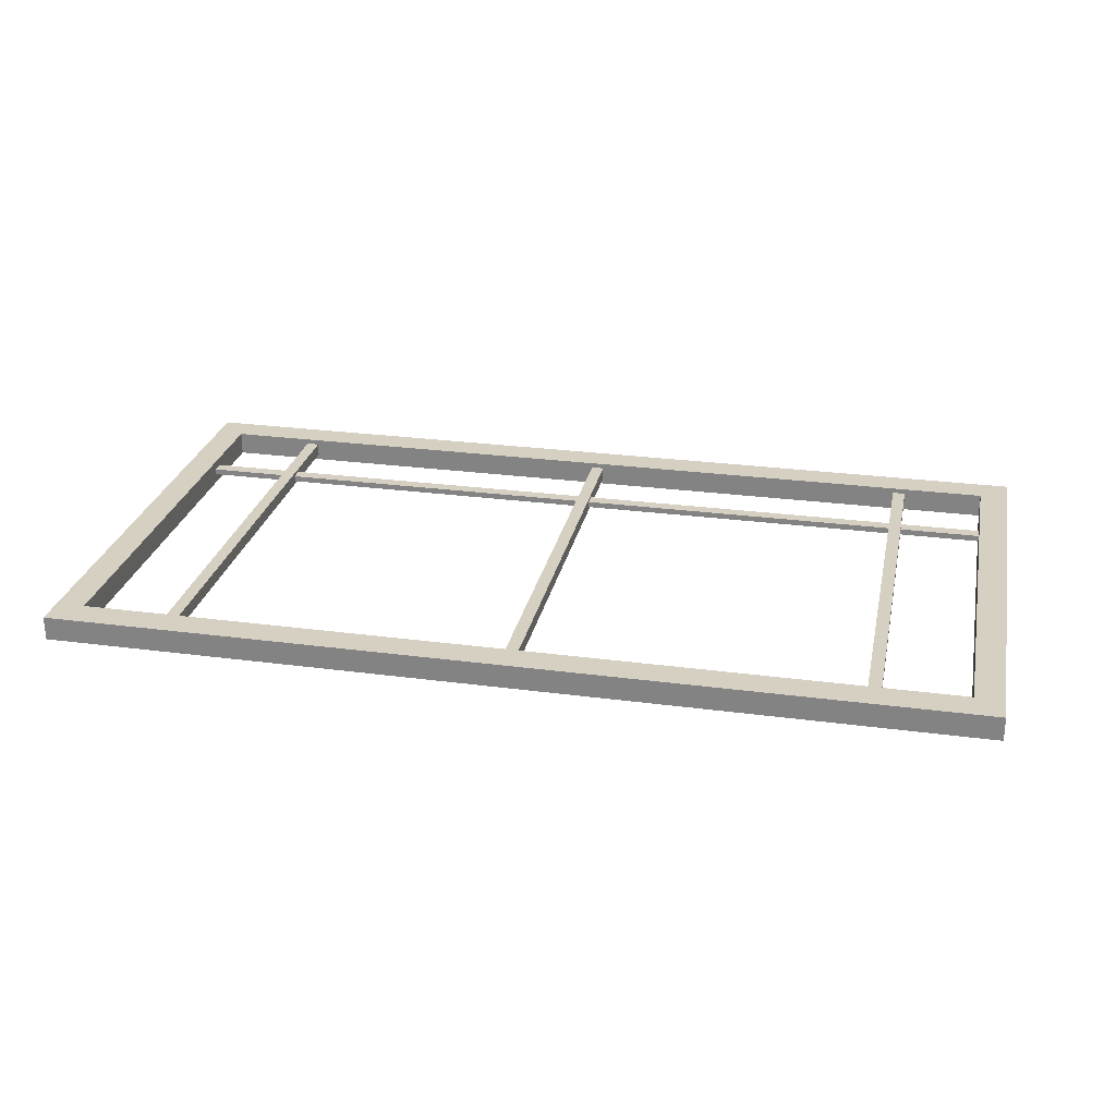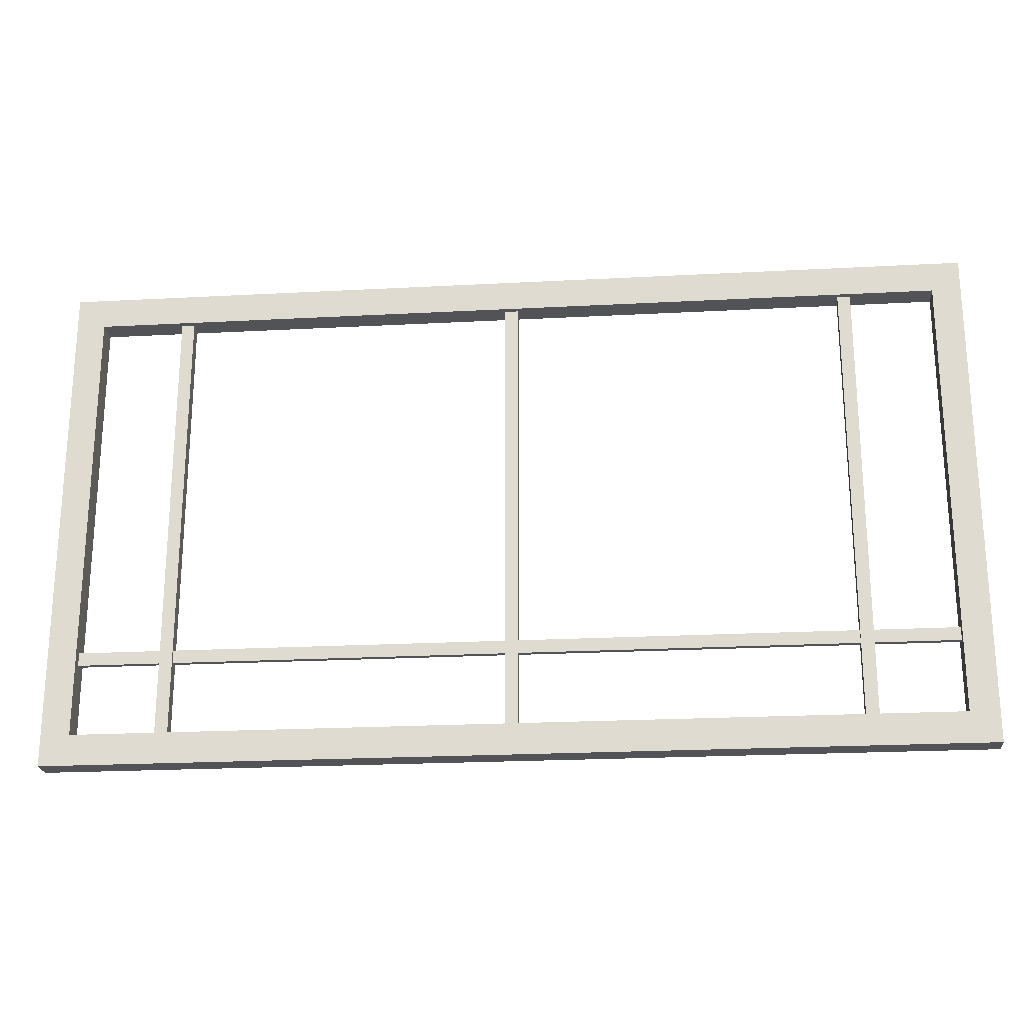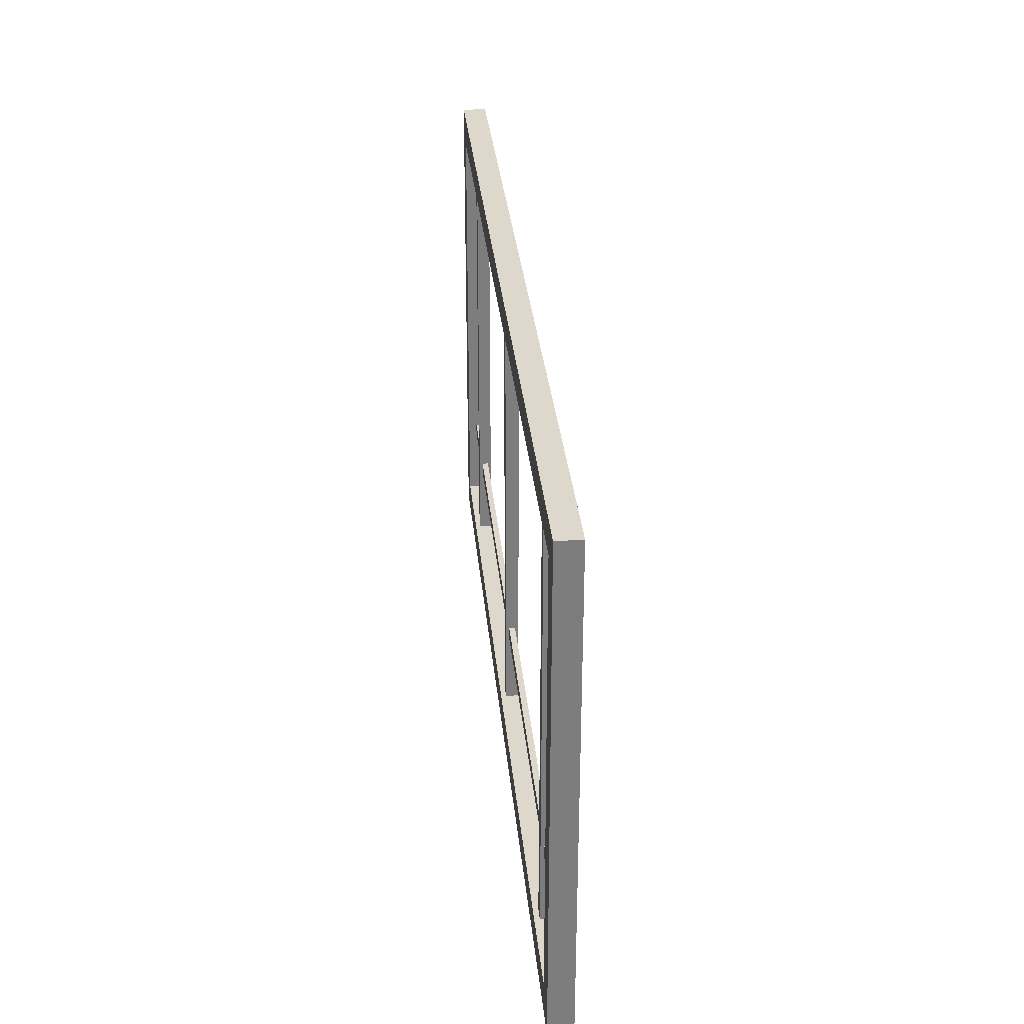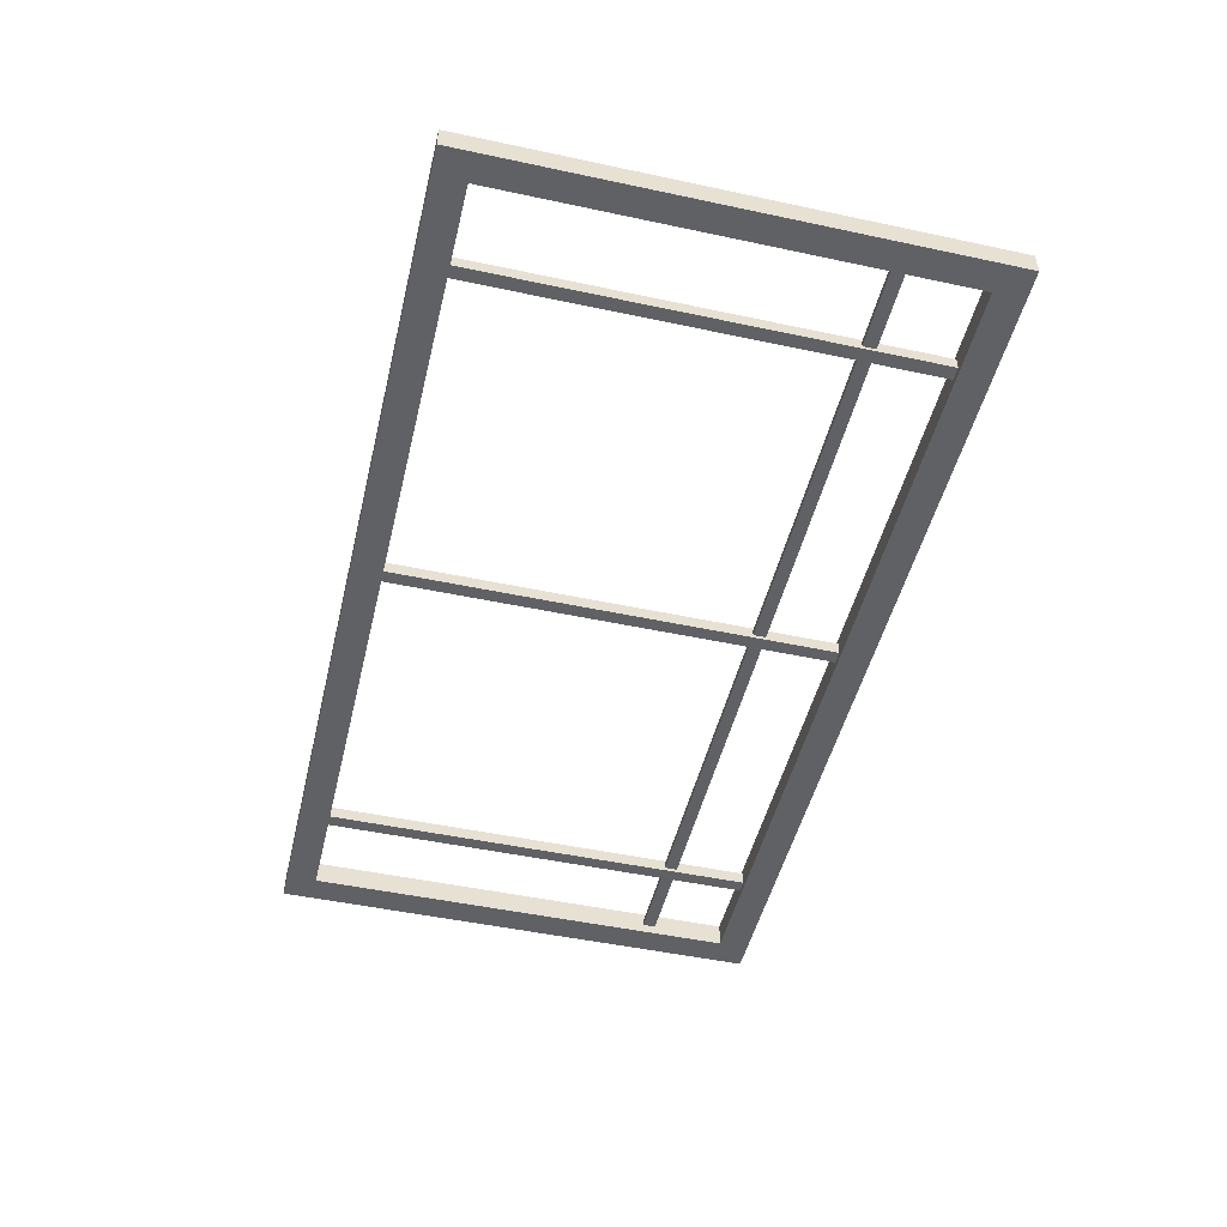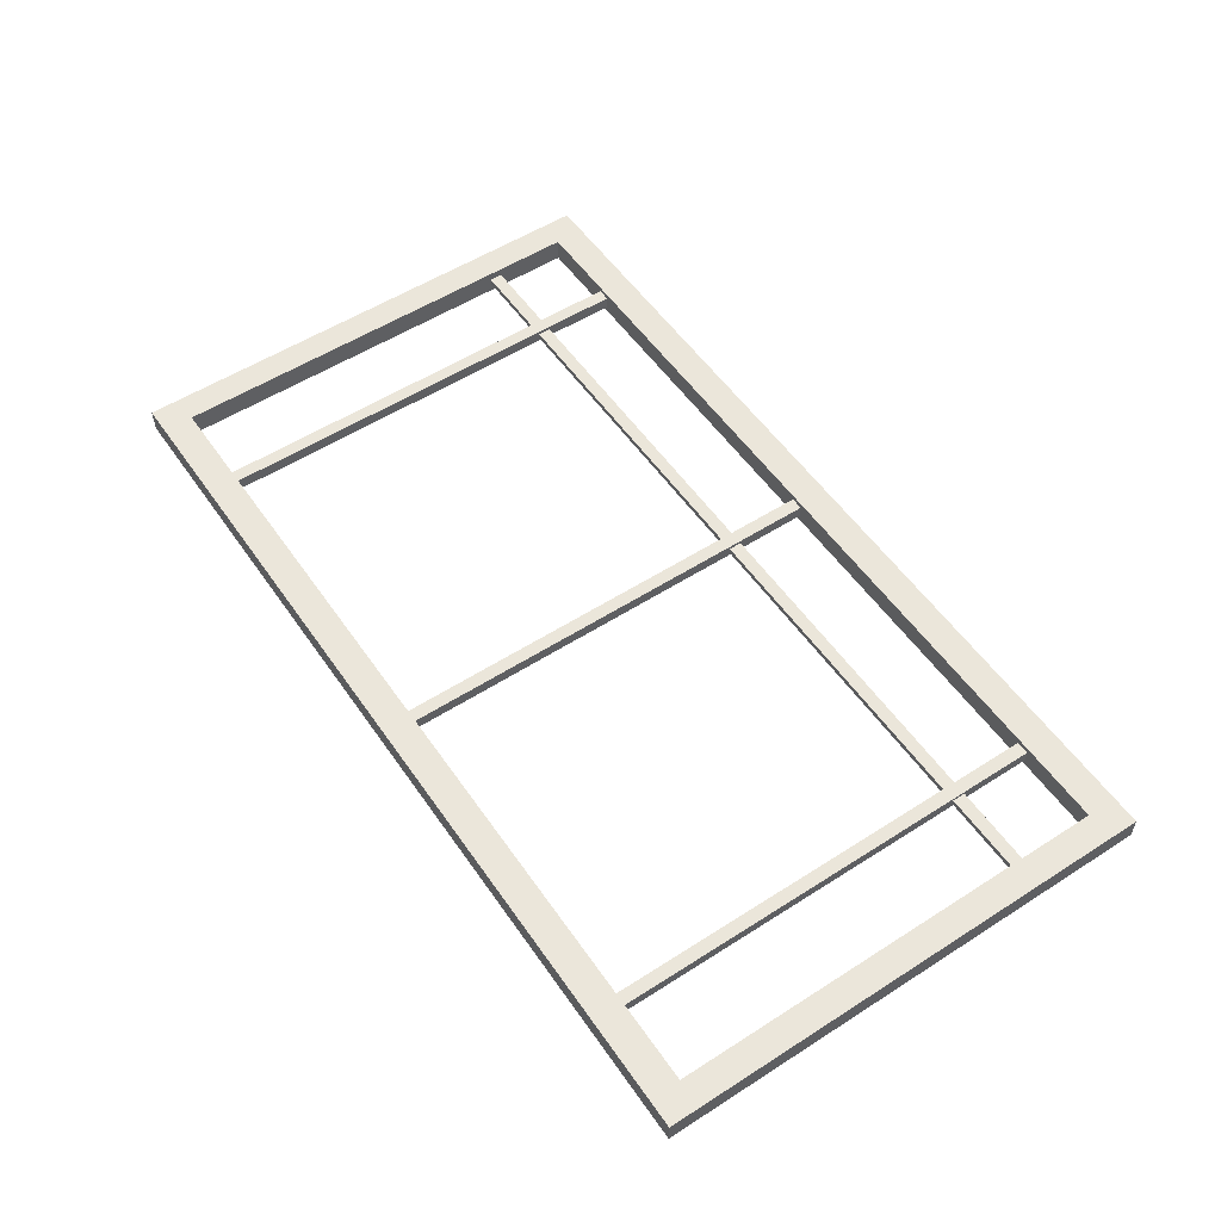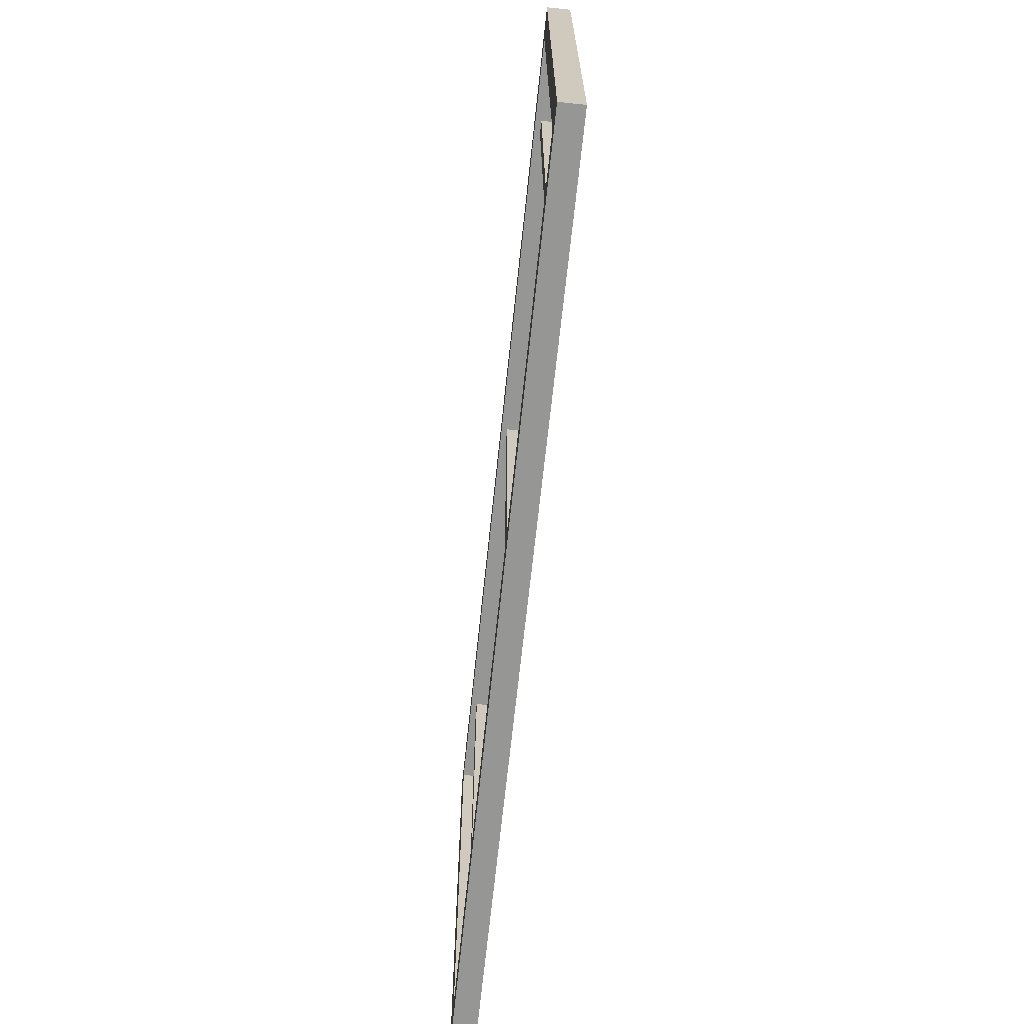
<metadata>
{"format":"obj","ext":"obj","renderer":"f3d","projection":"perspective","resolution":1024,"background":"white","views":[{"elev":26.5,"azim":-168.2,"up":"+Z"},{"elev":-22.4,"azim":-174.7,"up":"+Y"},{"elev":31.3,"azim":84.7,"up":"+Y"},{"elev":-48.7,"azim":-103.4,"up":"+Z"},{"elev":54.7,"azim":-124.1,"up":"+Z"},{"elev":-67.7,"azim":-96.0,"up":"+Y"}]}
</metadata>
<code>
v -58.17 7.958 2.809
v -56.01 7.958 2.809
v -58.17 85.65 2.809
v -56.01 85.65 2.809
v -58.17 85.65 0.6587
v -56.01 85.65 0.6587
v -58.17 7.958 0.6587
v -56.01 7.958 0.6587
v 72.17 24.97 2.239
v 72.17 22.82 2.239
v -73.1 24.97 2.239
v -73.1 22.82 2.239
v -73.1 24.97 1.229
v -73.1 22.82 1.229
v 72.17 24.97 1.229
v 72.17 22.82 1.229
v -1.075 7.958 2.809
v 1.075 7.958 2.809
v -1.075 85.65 2.809
v 1.075 85.65 2.809
v -1.075 85.65 0.6587
v 1.075 85.65 0.6587
v -1.075 7.958 0.6587
v 1.075 7.958 0.6587
v 58.17 7.958 2.809
v 56.01 7.958 2.809
v 58.17 85.65 2.809
v 56.01 85.65 2.809
v 58.17 85.65 0.6587
v 56.01 85.65 0.6587
v 58.17 7.958 0.6587
v 56.01 7.958 0.6587
v -76.7 5.429 3.667
v 76.7 5.429 3.667
v 71.94 10.55 3.667
v -71.94 10.55 3.667
v 76.7 90.05 3.667
v 71.94 84.93 3.667
v -76.7 90.05 3.667
v -71.94 84.93 3.667
v -76.7 90.05 -0.3464
v 76.7 90.05 -0.3464
v 71.94 84.93 -0.3464
v -71.94 84.93 -0.3464
v 76.7 5.429 -0.3464
v 71.94 10.55 -0.3464
v -76.7 5.429 -0.3464
v -71.94 10.55 -0.3464
f 1 2 4 3
f 5 6 8 7
f 2 8 6 4
f 7 1 3 5
f 9 11 12 10
f 13 15 16 14
f 10 12 14 16
f 15 13 11 9
f 17 18 20 19
f 21 22 24 23
f 18 24 22 20
f 23 17 19 21
f 25 27 28 26
f 29 31 32 30
f 26 28 30 32
f 31 29 27 25
f 33 39 41 47
f 33 34 35 36
f 34 37 38 35
f 37 39 40 38
f 39 33 36 40
f 41 42 43 44
f 42 45 46 43
f 45 47 48 46
f 47 41 44 48
f 34 33 47 45
f 43 38 40 44
f 37 42 41 39
f 34 45 42 37
f 46 48 36 35
f 48 44 40 36
f 46 35 38 43

</code>
